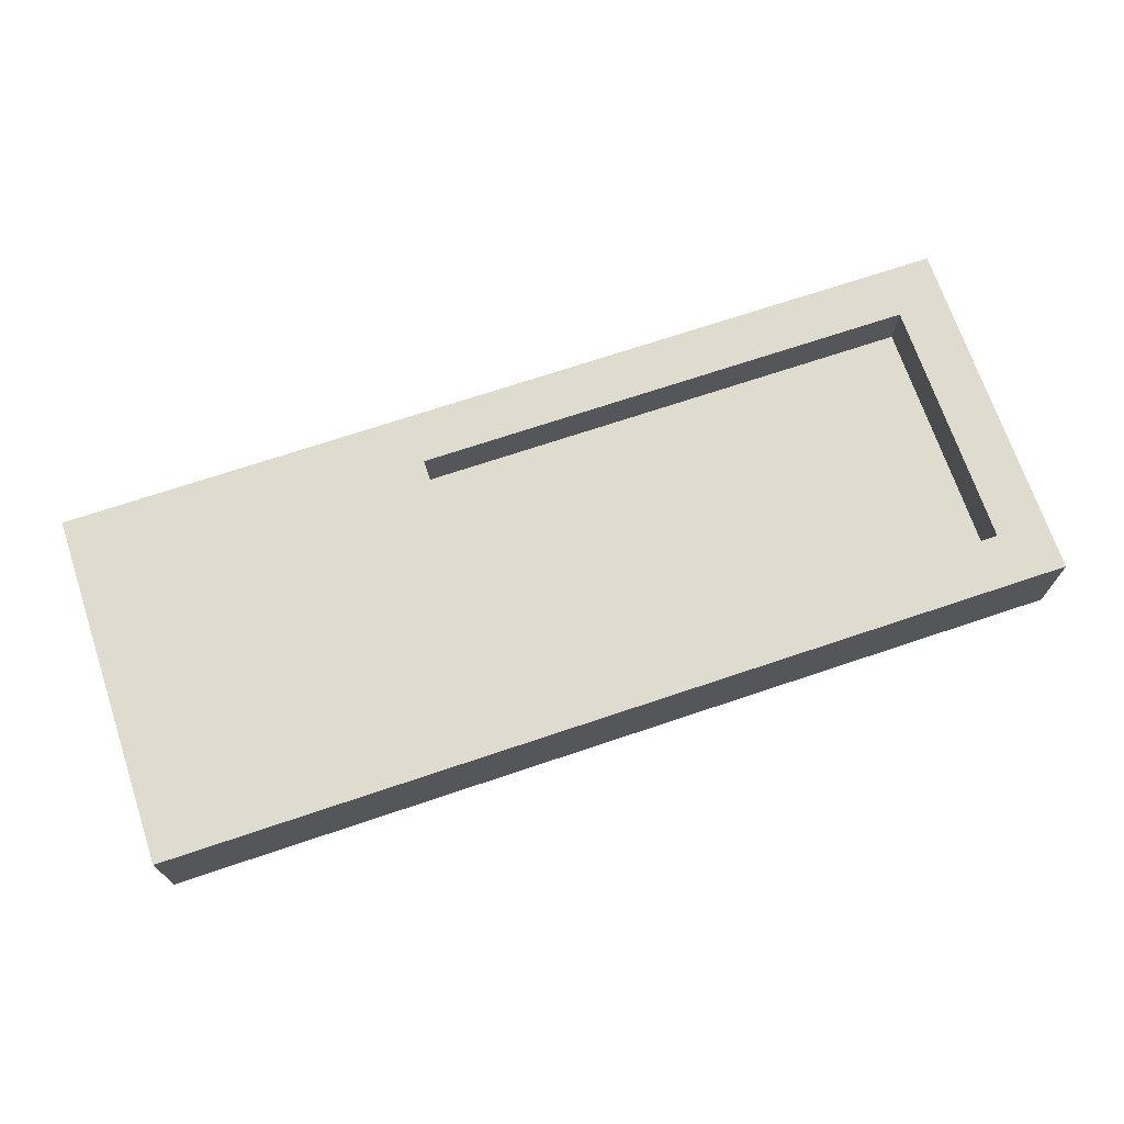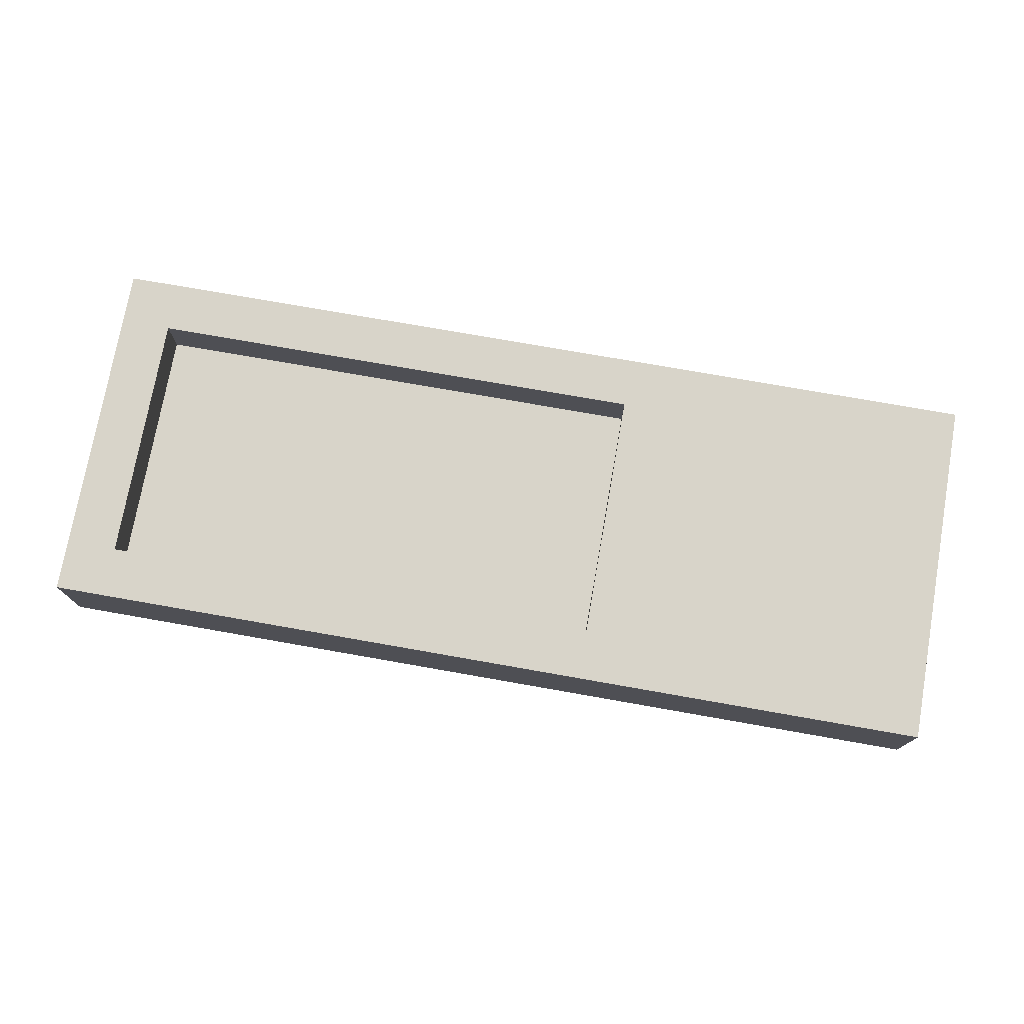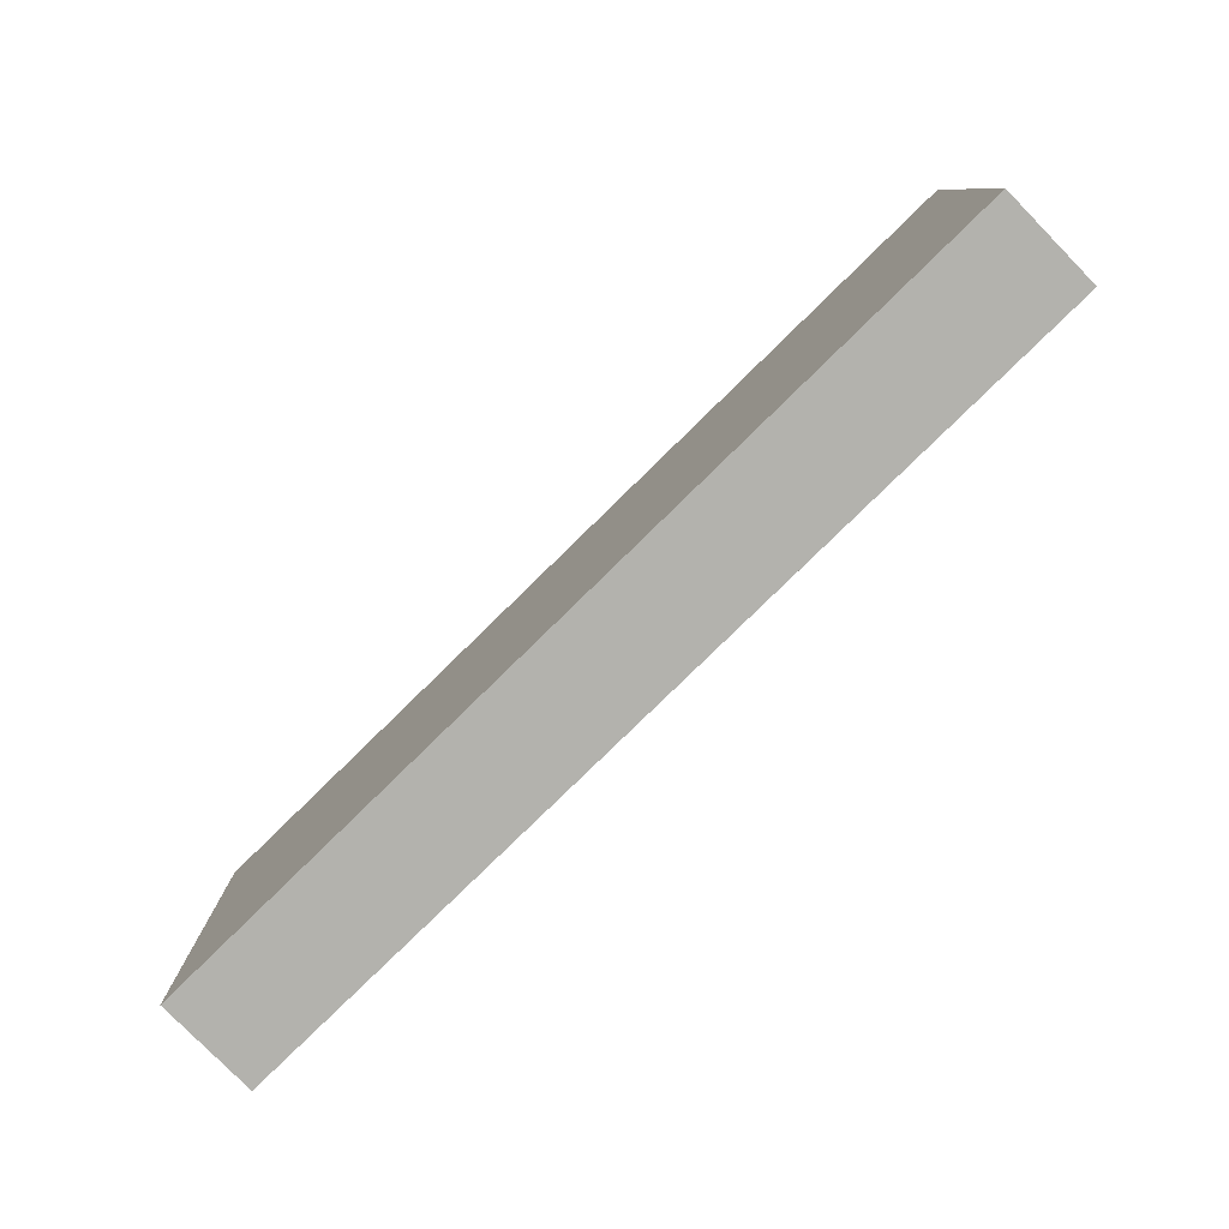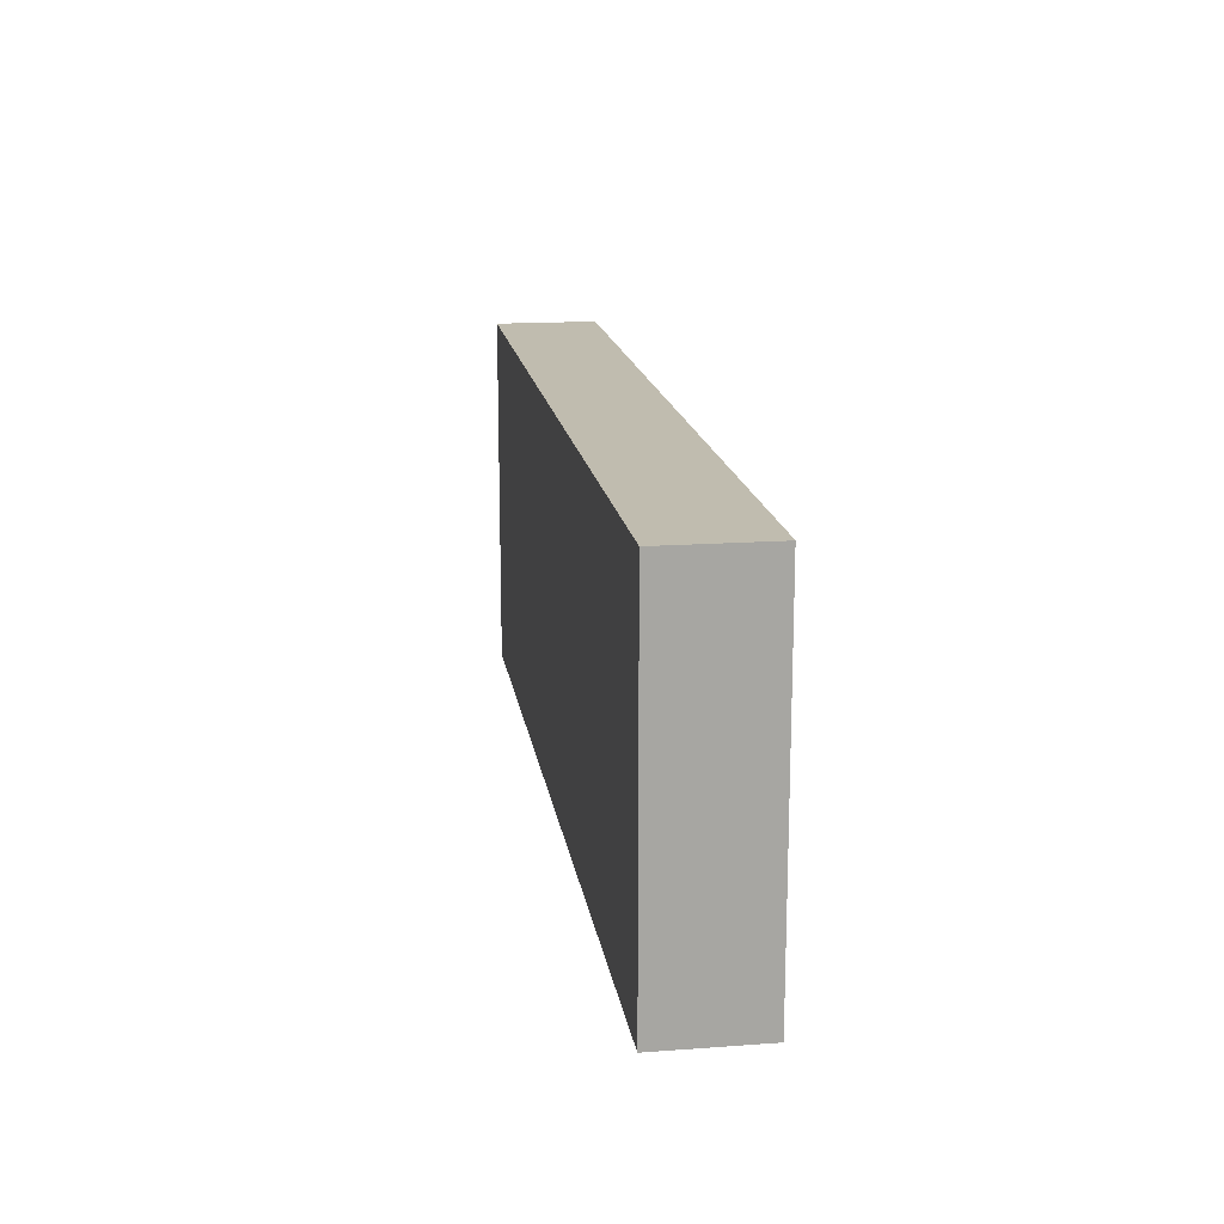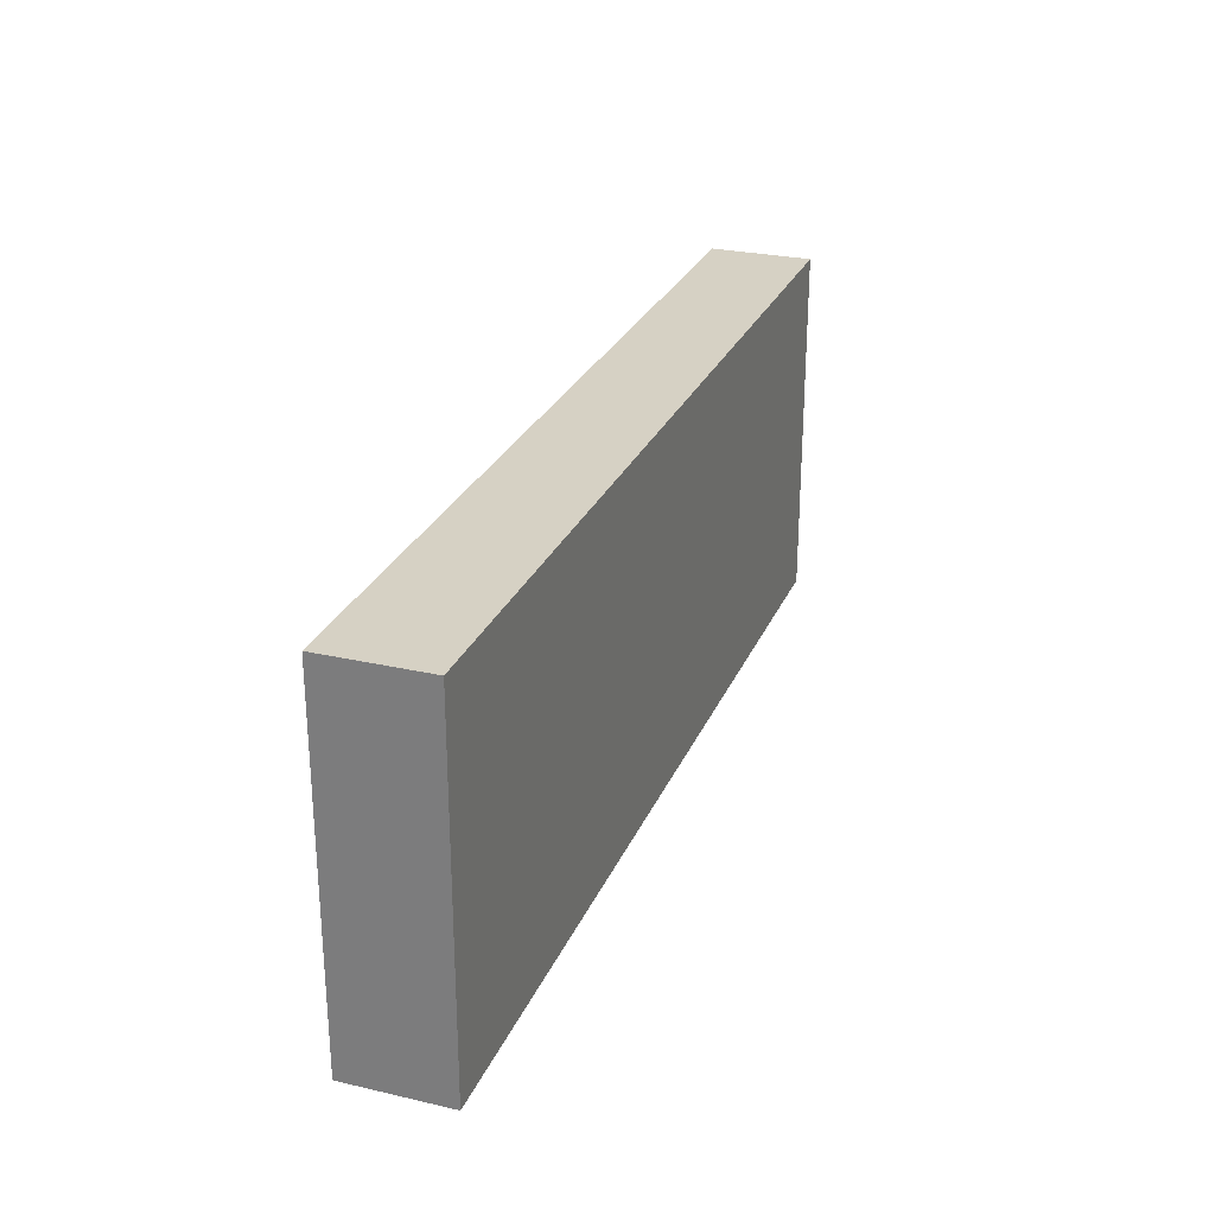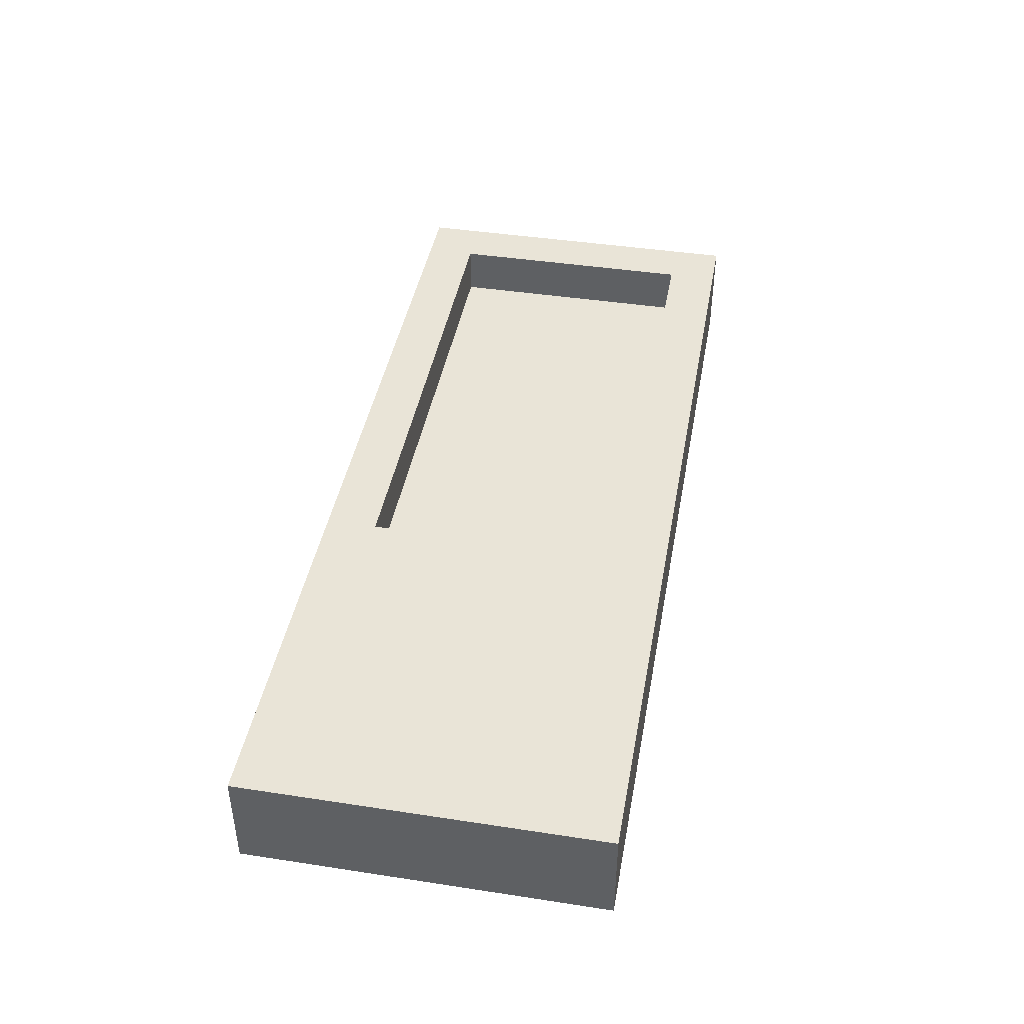
<metadata>
{"format":"obj","ext":"obj","renderer":"f3d","projection":"perspective","resolution":1024,"background":"white","views":[{"elev":70.4,"azim":-18.6,"up":"+Y"},{"elev":75.1,"azim":-170.0,"up":"+Y"},{"elev":-79.4,"azim":44.4,"up":"+Z"},{"elev":16.3,"azim":81.5,"up":"+Z"},{"elev":26.9,"azim":-70.4,"up":"+Z"},{"elev":42.9,"azim":-79.7,"up":"+Y"}]}
</metadata>
<code>
v -10 0 4
v -10 0 -3
v -10 1 1
v -10 1 -1
v -10 2 4
v -10 2 1
v -10 2 -1
v -10 2 -3
v 7 1 3
v 7 1 2
v 7 1 -0
v 7 1 -1
v 7 1 -2
v 7 2 3
v 7 2 2
v 7 2 -0
v 7 2 -2
v -3 1 3
v -3 1 -0
v -3 1 -1
v -3 1 -2
v -3 2 3
v -3 2 -0
v -3 2 -1
v -3 2 -2
v 8 0 4
v 8 0 -3
v 8 1 2
v 8 1 -0
v 8 2 4
v 8 2 2
v 8 2 -0
v 8 2 -3
v -10 0 4
v -10 2 4
v -7 1 4
v -7 2 4
v -6 1 4
v -6 2 4
v -4 1 4
v -4 2 4
v -3 1 4
v -3 2 4
v -2 1 4
v -2 2 4
v -1 1 4
v -1 2 4
v 4 1 4
v 4 2 4
v 5 1 4
v 5 2 4
v 6 1 4
v 6 2 4
v 7 1 4
v 7 2 4
v 8 0 4
v 8 2 4
v -3 1 -2
v -3 2 -2
v 1 1 -2
v 1 2 -2
v 2 1 -2
v 2 2 -2
v 3 1 -2
v 3 2 -2
v 4 1 -2
v 5 1 -2
v 5 2 -2
v 6 1 -2
v 6 2 -2
v 7 1 -2
v 7 2 -2
v -3 1 3
v -3 2 3
v -2 1 3
v -2 2 3
v -1 1 3
v -1 2 3
v 4 1 3
v 4 2 3
v 5 1 3
v 5 2 3
v 6 1 3
v 6 2 3
v 7 1 3
v 7 2 3
v -10 0 -3
v -10 2 -3
v -9 1 -3
v -9 2 -3
v -8 1 -3
v -8 2 -3
v -4 1 -3
v -4 2 -3
v -3 1 -3
v -3 2 -3
v 1 1 -3
v 1 2 -3
v 2 1 -3
v 2 2 -3
v 3 1 -3
v 3 2 -3
v 5 1 -3
v 5 2 -3
v 6 1 -3
v 6 2 -3
v 8 0 -3
v 8 2 -3
v -10 0 4
v 8 0 4
v -3 0 3
v 4 0 3
v 5 0 3
v 7 0 3
v -6 0 2
v -3 0 2
v -2 0 2
v -1 0 2
v 0 0 2
v 1 0 2
v 4 0 2
v 5 0 2
v 0 0 1
v 1 0 1
v 3 0 1
v -6 0 -0
v -5 0 -0
v -2 0 -0
v -1 0 -0
v 1 0 -0
v 3 0 -0
v 6 0 -0
v 7 0 -0
v -6 0 -1
v -5 0 -1
v -4 0 -1
v -2 0 -1
v -1 0 -1
v 4 0 -1
v 5 0 -1
v 6 0 -1
v 7 0 -1
v -6 0 -2
v -5 0 -2
v -4 0 -2
v 4 0 -2
v 5 0 -2
v 7 0 -2
v -10 0 -3
v 8 0 -3
v -3 1 3
v -2 1 3
v -1 1 3
v 4 1 3
v 5 1 3
v 6 1 3
v 7 1 3
v -2 1 2
v -1 1 2
v 0 1 2
v 1 1 2
v 4 1 2
v 5 1 2
v 7 1 2
v 0 1 1
v 1 1 1
v 3 1 1
v -3 1 -0
v -2 1 -0
v -1 1 -0
v 1 1 -0
v 3 1 -0
v 6 1 -0
v 7 1 -0
v -3 1 -1
v -2 1 -1
v -1 1 -1
v 4 1 -1
v 5 1 -1
v 6 1 -1
v 7 1 -1
v -3 1 -2
v 1 1 -2
v 2 1 -2
v 3 1 -2
v 4 1 -2
v 5 1 -2
v 6 1 -2
v 7 1 -2
v -10 2 4
v -7 2 4
v -6 2 4
v -4 2 4
v -3 2 4
v -2 2 4
v -1 2 4
v 4 2 4
v 5 2 4
v 6 2 4
v 7 2 4
v 8 2 4
v -9 2 3
v -8 2 3
v -7 2 3
v -6 2 3
v -4 2 3
v -3 2 3
v -2 2 3
v -1 2 3
v 4 2 3
v 5 2 3
v 6 2 3
v 7 2 3
v -9 2 2
v -8 2 2
v -7 2 2
v -6 2 2
v -5 2 2
v 7 2 2
v 8 2 2
v -10 2 1
v -9 2 1
v -8 2 1
v -7 2 1
v -6 2 1
v -5 2 1
v -4 2 1
v -8 2 -0
v -7 2 -0
v -5 2 -0
v -4 2 -0
v -3 2 -0
v 7 2 -0
v 8 2 -0
v -10 2 -1
v -9 2 -1
v -8 2 -1
v -7 2 -1
v -6 2 -1
v -5 2 -1
v -4 2 -1
v -3 2 -1
v -9 2 -2
v -8 2 -2
v -7 2 -2
v -6 2 -2
v -5 2 -2
v -4 2 -2
v -3 2 -2
v 1 2 -2
v 2 2 -2
v 3 2 -2
v 5 2 -2
v 6 2 -2
v 7 2 -2
v -10 2 -3
v -9 2 -3
v -8 2 -3
v -4 2 -3
v -3 2 -3
v 1 2 -3
v 2 2 -3
v 3 2 -3
v 5 2 -3
v 6 2 -3
v 8 2 -3
f 3 2 1
f 4 2 3
f 5 3 1
f 6 4 3
f 6 3 5
f 7 2 4
f 7 4 6
f 8 2 7
f 14 10 9
f 15 11 10
f 15 10 14
f 16 13 12
f 16 11 15
f 16 12 11
f 17 13 16
f 18 19 22
f 19 20 23
f 22 19 23
f 20 21 24
f 23 20 24
f 24 21 25
f 26 27 28
f 28 27 29
f 26 28 30
f 28 29 31
f 30 28 31
f 29 27 32
f 31 29 32
f 32 27 33
f 36 35 34
f 37 35 36
f 38 36 34
f 38 37 36
f 39 37 38
f 40 38 34
f 40 39 38
f 41 39 40
f 42 40 34
f 42 41 40
f 43 41 42
f 44 42 34
f 44 43 42
f 45 43 44
f 46 44 34
f 46 45 44
f 47 45 46
f 48 46 34
f 48 47 46
f 49 47 48
f 50 48 34
f 50 49 48
f 51 49 50
f 52 50 34
f 52 51 50
f 53 51 52
f 54 52 34
f 54 53 52
f 55 53 54
f 56 54 34
f 56 55 54
f 57 55 56
f 60 59 58
f 61 59 60
f 62 61 60
f 63 61 62
f 64 63 62
f 65 63 64
f 66 65 64
f 67 65 66
f 68 65 67
f 69 68 67
f 70 68 69
f 71 70 69
f 72 70 71
f 73 74 75
f 75 74 76
f 75 76 77
f 77 76 78
f 77 78 79
f 79 78 80
f 79 80 81
f 81 80 82
f 81 82 83
f 83 82 84
f 83 84 85
f 85 84 86
f 87 88 89
f 89 88 90
f 87 89 91
f 89 90 91
f 91 90 92
f 87 91 93
f 91 92 93
f 93 92 94
f 87 93 95
f 93 94 95
f 95 94 96
f 87 95 97
f 95 96 97
f 97 96 98
f 87 97 99
f 97 98 99
f 99 98 100
f 87 99 101
f 99 100 101
f 101 100 102
f 87 101 103
f 101 102 103
f 103 102 104
f 87 103 105
f 103 104 105
f 105 104 106
f 87 105 107
f 105 106 107
f 107 106 108
f 111 110 109
f 112 110 111
f 113 110 112
f 114 110 113
f 115 111 109
f 116 112 111
f 116 111 115
f 117 112 116
f 118 112 117
f 119 112 118
f 120 112 119
f 121 113 112
f 121 112 120
f 122 114 113
f 122 113 121
f 123 120 119
f 123 119 118
f 124 121 120
f 124 120 123
f 124 122 121
f 125 122 124
f 126 115 109
f 126 116 115
f 126 117 116
f 127 117 126
f 128 118 117
f 128 117 127
f 129 123 118
f 129 118 128
f 129 124 123
f 130 125 124
f 130 124 129
f 131 122 125
f 131 125 130
f 132 114 122
f 132 122 131
f 133 110 114
f 133 114 132
f 134 126 109
f 134 127 126
f 135 128 127
f 135 127 134
f 136 128 135
f 137 129 128
f 137 128 136
f 138 132 131
f 138 129 137
f 138 130 129
f 138 131 130
f 139 132 138
f 140 132 139
f 141 133 132
f 141 132 140
f 142 110 133
f 142 133 141
f 143 135 134
f 143 134 109
f 144 136 135
f 144 135 143
f 145 137 136
f 145 136 144
f 145 138 137
f 145 139 138
f 146 140 139
f 146 139 145
f 147 142 141
f 147 140 146
f 147 141 140
f 148 110 142
f 148 142 147
f 149 144 143
f 149 147 146
f 149 148 147
f 149 143 109
f 149 146 145
f 149 145 144
f 150 110 148
f 150 148 149
f 151 152 158
f 152 153 158
f 153 154 158
f 158 154 159
f 159 154 160
f 160 154 161
f 154 155 162
f 161 154 162
f 156 157 163
f 162 155 163
f 155 156 163
f 163 157 164
f 159 160 165
f 160 161 165
f 161 162 166
f 165 161 166
f 163 164 166
f 162 163 166
f 166 164 167
f 151 158 168
f 158 159 169
f 168 158 169
f 159 165 170
f 169 159 170
f 165 166 170
f 166 167 171
f 170 166 171
f 167 164 172
f 171 167 172
f 172 164 173
f 173 164 174
f 168 169 175
f 169 170 176
f 175 169 176
f 170 171 177
f 176 170 177
f 171 172 177
f 172 173 177
f 177 173 178
f 178 173 179
f 173 174 180
f 179 173 180
f 180 174 181
f 175 176 182
f 176 177 182
f 177 178 182
f 182 178 183
f 183 178 184
f 184 178 185
f 178 179 186
f 185 178 186
f 180 181 187
f 186 179 187
f 179 180 187
f 187 181 188
f 188 181 189
f 190 191 202
f 202 191 203
f 191 192 204
f 203 191 204
f 192 193 205
f 204 192 205
f 193 194 206
f 205 193 206
f 194 195 207
f 206 194 207
f 195 196 208
f 207 195 208
f 196 197 209
f 208 196 209
f 197 198 210
f 209 197 210
f 198 199 211
f 210 198 211
f 199 200 212
f 211 199 212
f 200 201 213
f 212 200 213
f 202 203 214
f 190 202 214
f 206 207 215
f 214 203 215
f 203 204 215
f 205 206 215
f 204 205 215
f 215 207 216
f 216 207 217
f 217 207 218
f 213 201 219
f 219 201 220
f 190 214 221
f 214 215 221
f 221 215 222
f 215 216 223
f 222 215 223
f 216 217 224
f 223 216 224
f 217 218 225
f 224 217 225
f 218 207 226
f 225 218 226
f 226 207 227
f 224 225 228
f 222 223 228
f 223 224 228
f 225 226 228
f 228 226 229
f 226 227 230
f 229 226 230
f 227 207 231
f 230 227 231
f 231 207 232
f 219 220 233
f 233 220 234
f 221 222 235
f 222 228 236
f 235 222 236
f 228 229 237
f 236 228 237
f 229 230 238
f 237 229 238
f 230 231 238
f 238 231 239
f 239 231 240
f 231 232 241
f 240 231 241
f 241 232 242
f 236 237 243
f 235 236 243
f 237 238 244
f 243 237 244
f 238 239 245
f 244 238 245
f 239 240 246
f 245 239 246
f 241 242 247
f 246 240 247
f 240 241 247
f 247 242 248
f 248 242 249
f 233 234 255
f 235 243 256
f 243 244 257
f 256 243 257
f 244 245 258
f 257 244 258
f 245 246 258
f 246 247 258
f 247 248 258
f 248 249 259
f 258 248 259
f 249 250 260
f 259 249 260
f 250 251 261
f 260 250 261
f 251 252 262
f 261 251 262
f 252 253 263
f 262 252 263
f 253 254 264
f 263 253 264
f 254 255 265
f 264 254 265
f 255 234 266
f 265 255 266

</code>
